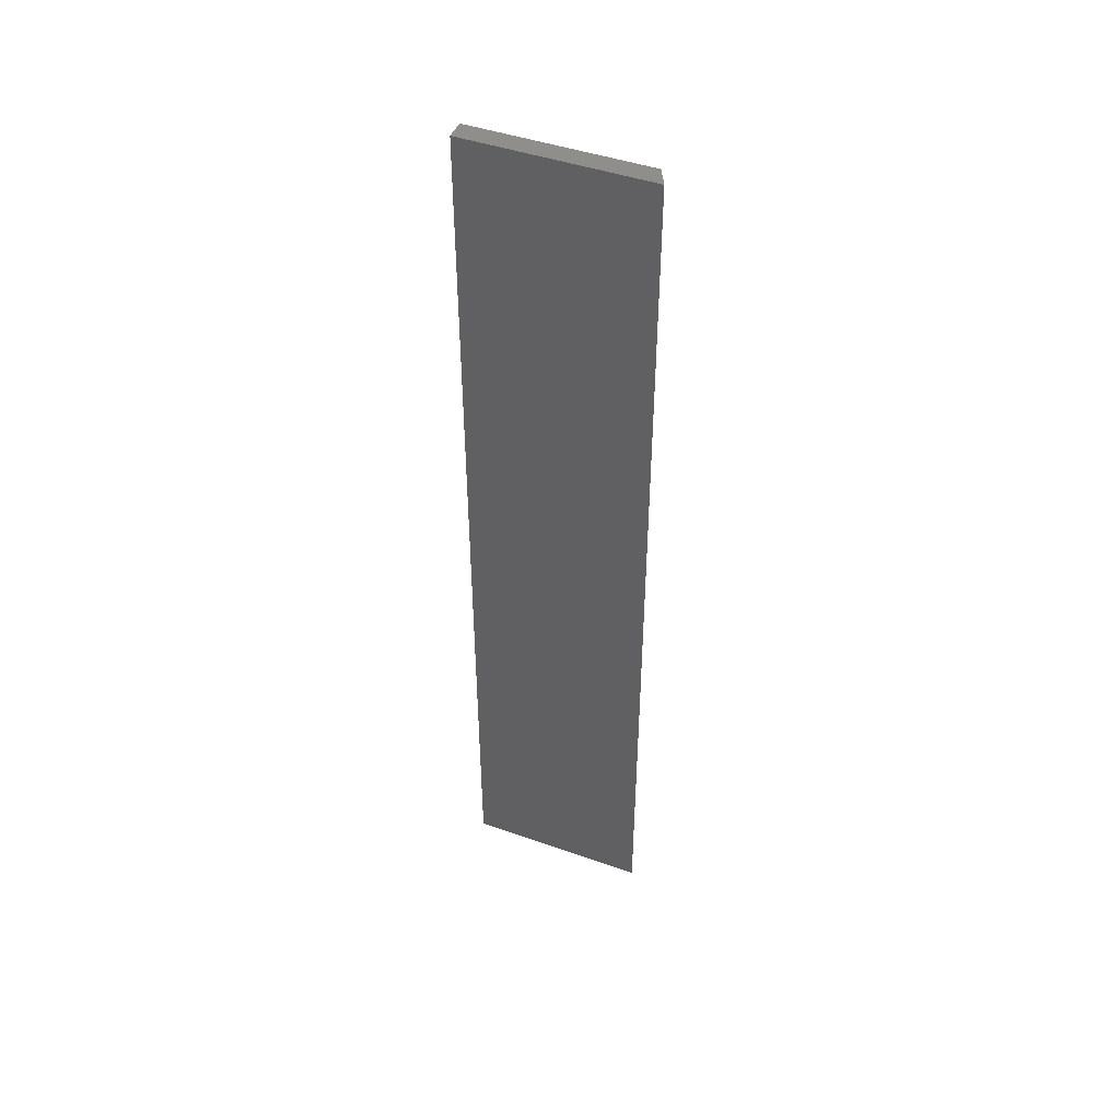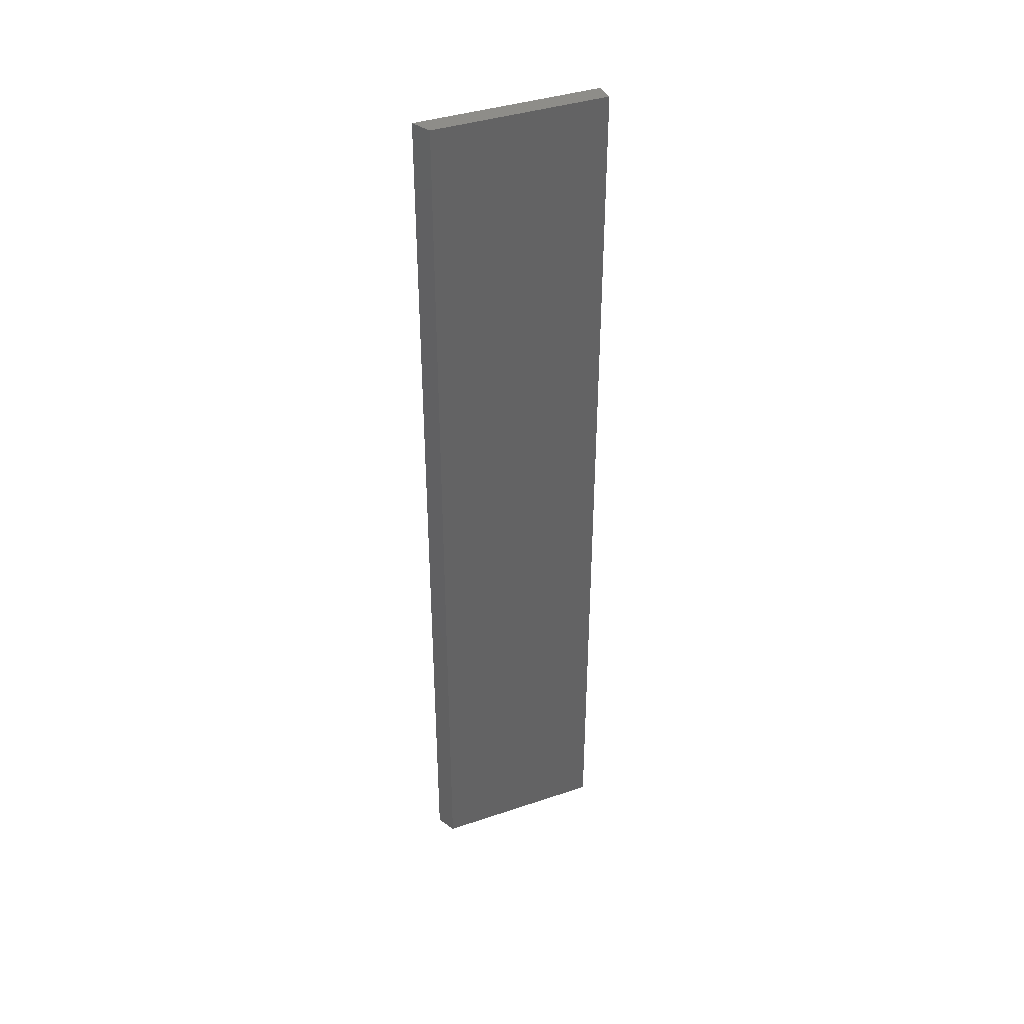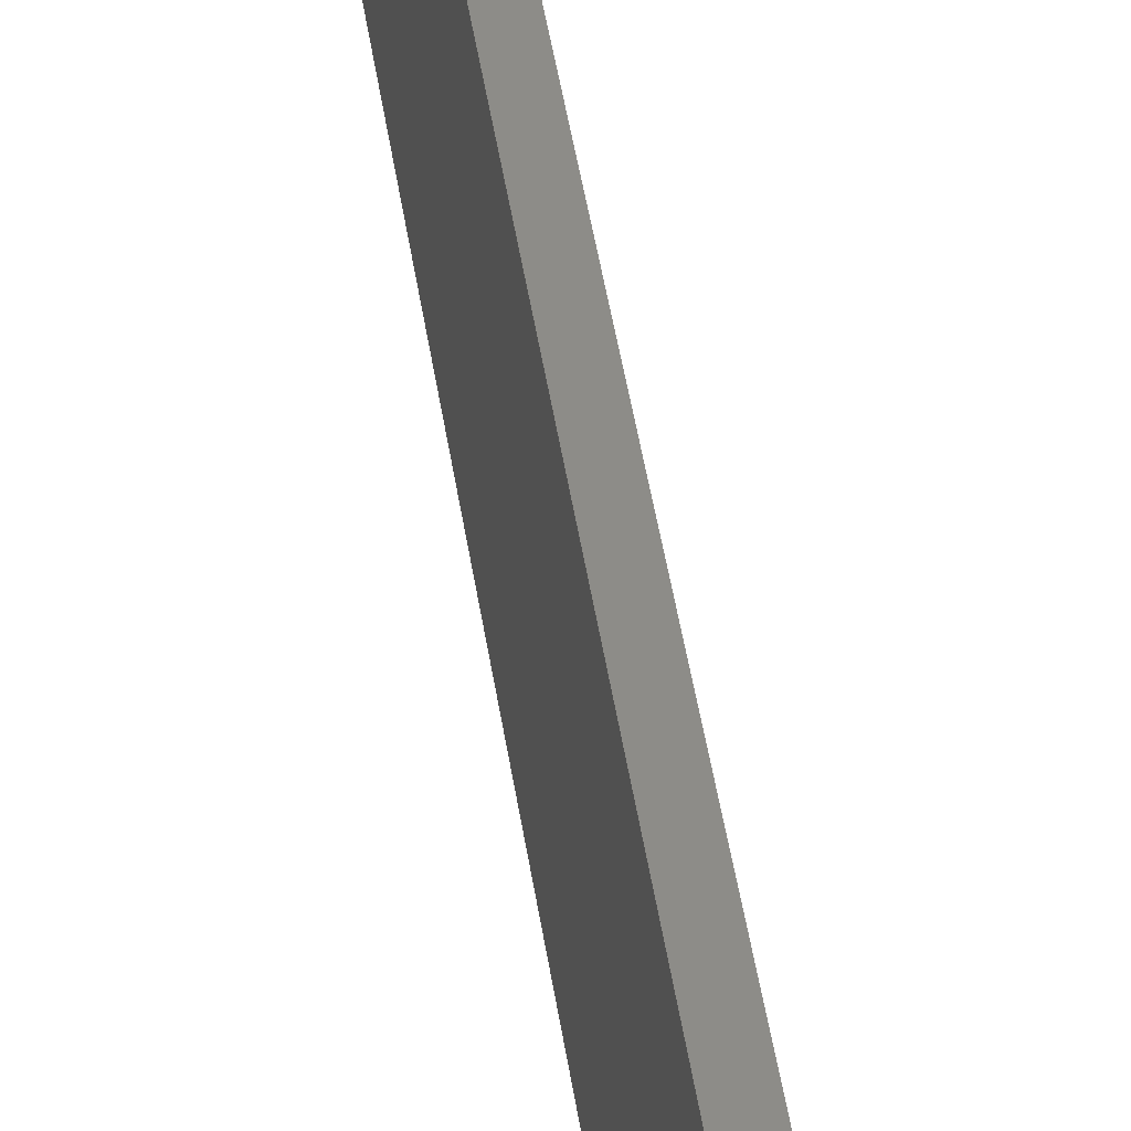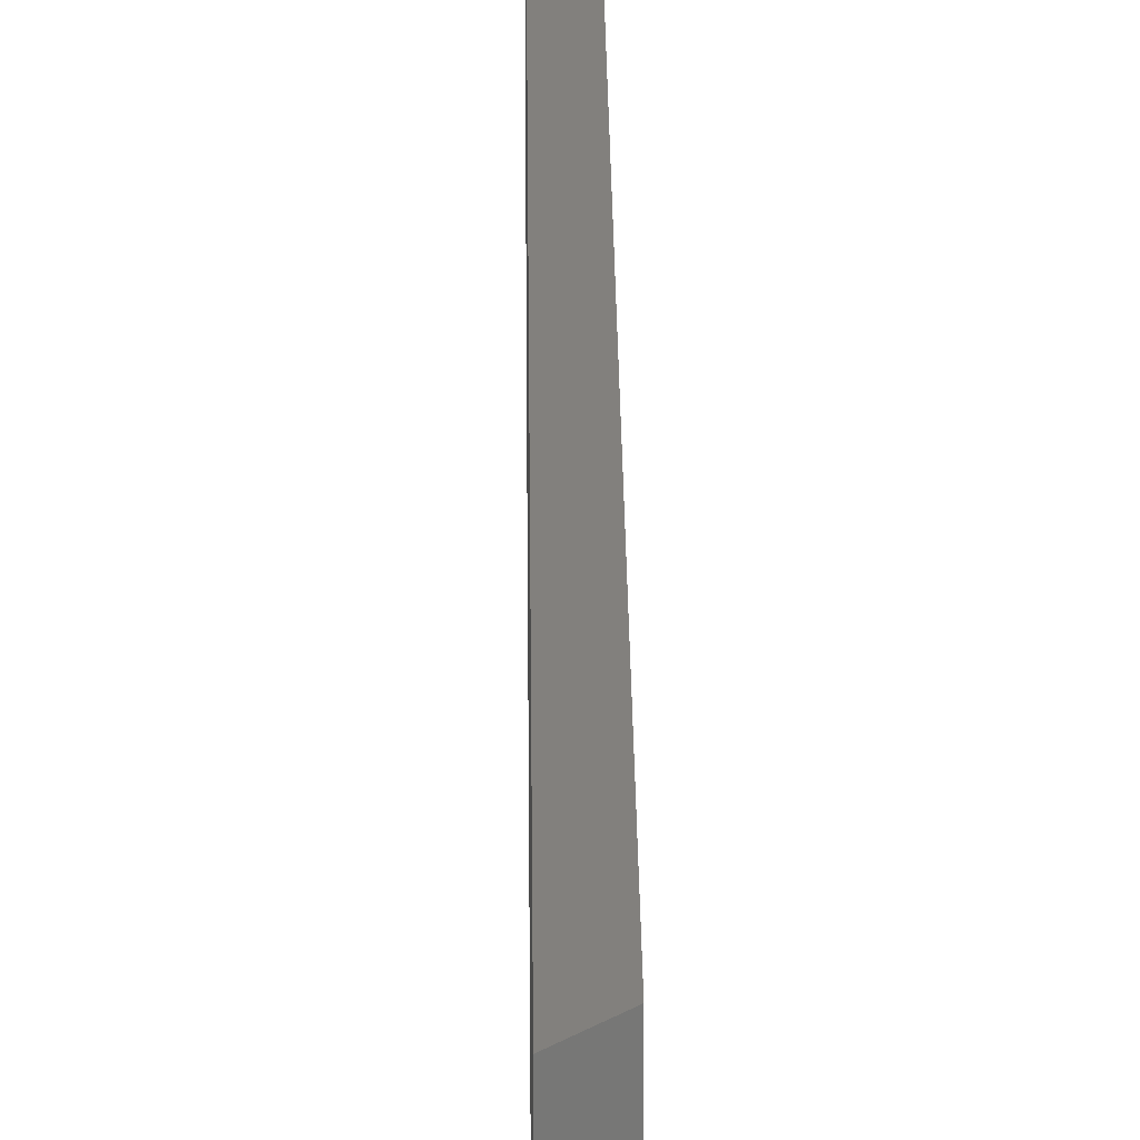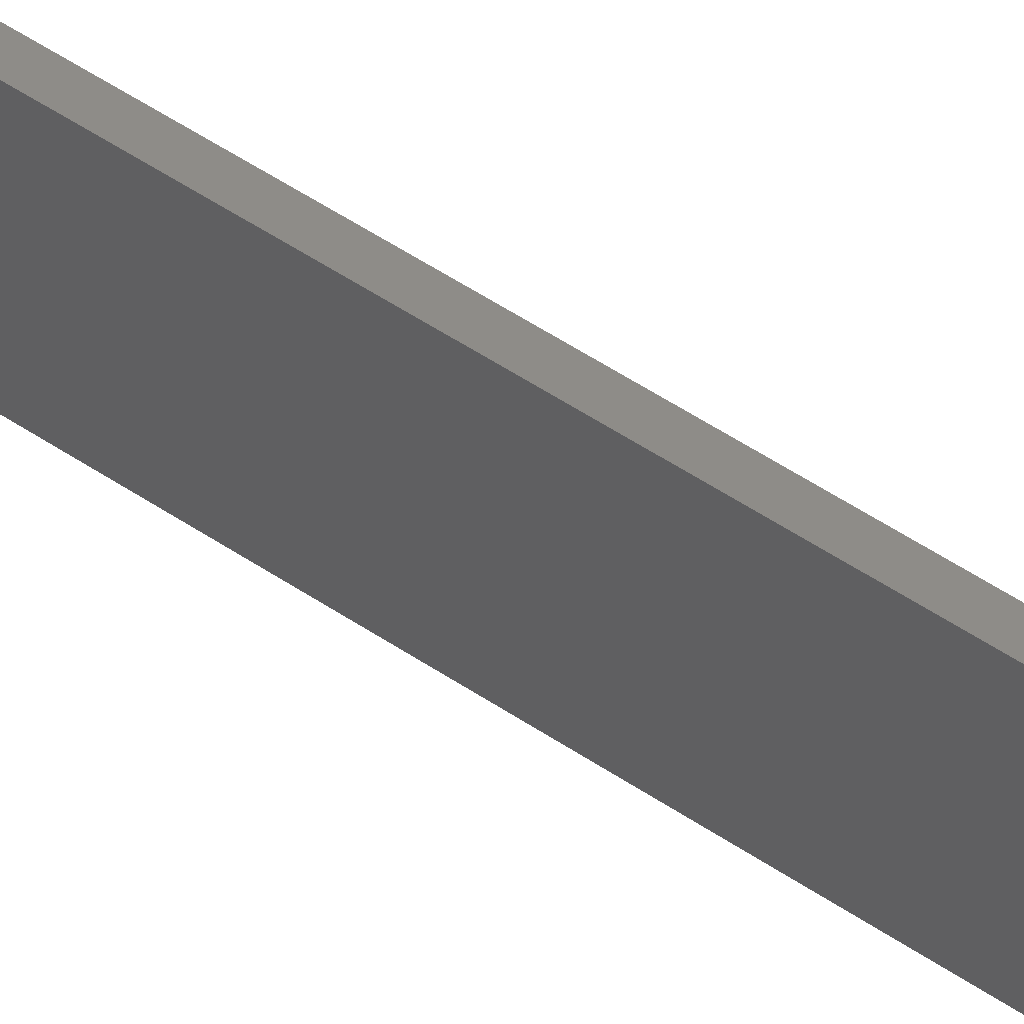
<metadata>
{"format":"stl","ext":"stl","renderer":"f3d","projection":"perspective","resolution":1024,"background":"white","views":[{"elev":45.7,"azim":-68.0,"up":"+Y"},{"elev":39.1,"azim":67.2,"up":"+Y"},{"elev":42.1,"azim":-7.9,"up":"+Z"},{"elev":20.4,"azim":179.6,"up":"+Z"},{"elev":60.7,"azim":-56.5,"up":"+Z"}]}
</metadata>
<code>
# stl→obj: 8 verts, 12 faces
v -0.007812 -0.75 -0.07812
v 0.007812 -0.75 -0.07812
v -0.007812 -0.75 0.07031
v 0.007812 -0.75 0.0625
v -0.007812 0 -0.07812
v -0.007812 8.24e-18 0.07031
v 0.007812 9.622e-19 -0.07812
v 0.007812 8.768e-18 0.0625
f 1 2 3
f 3 2 4
f 5 6 7
f 7 6 8
f 7 8 2
f 2 8 4
f 6 5 3
f 3 5 1
f 4 8 3
f 3 8 6
f 5 7 1
f 1 7 2

</code>
